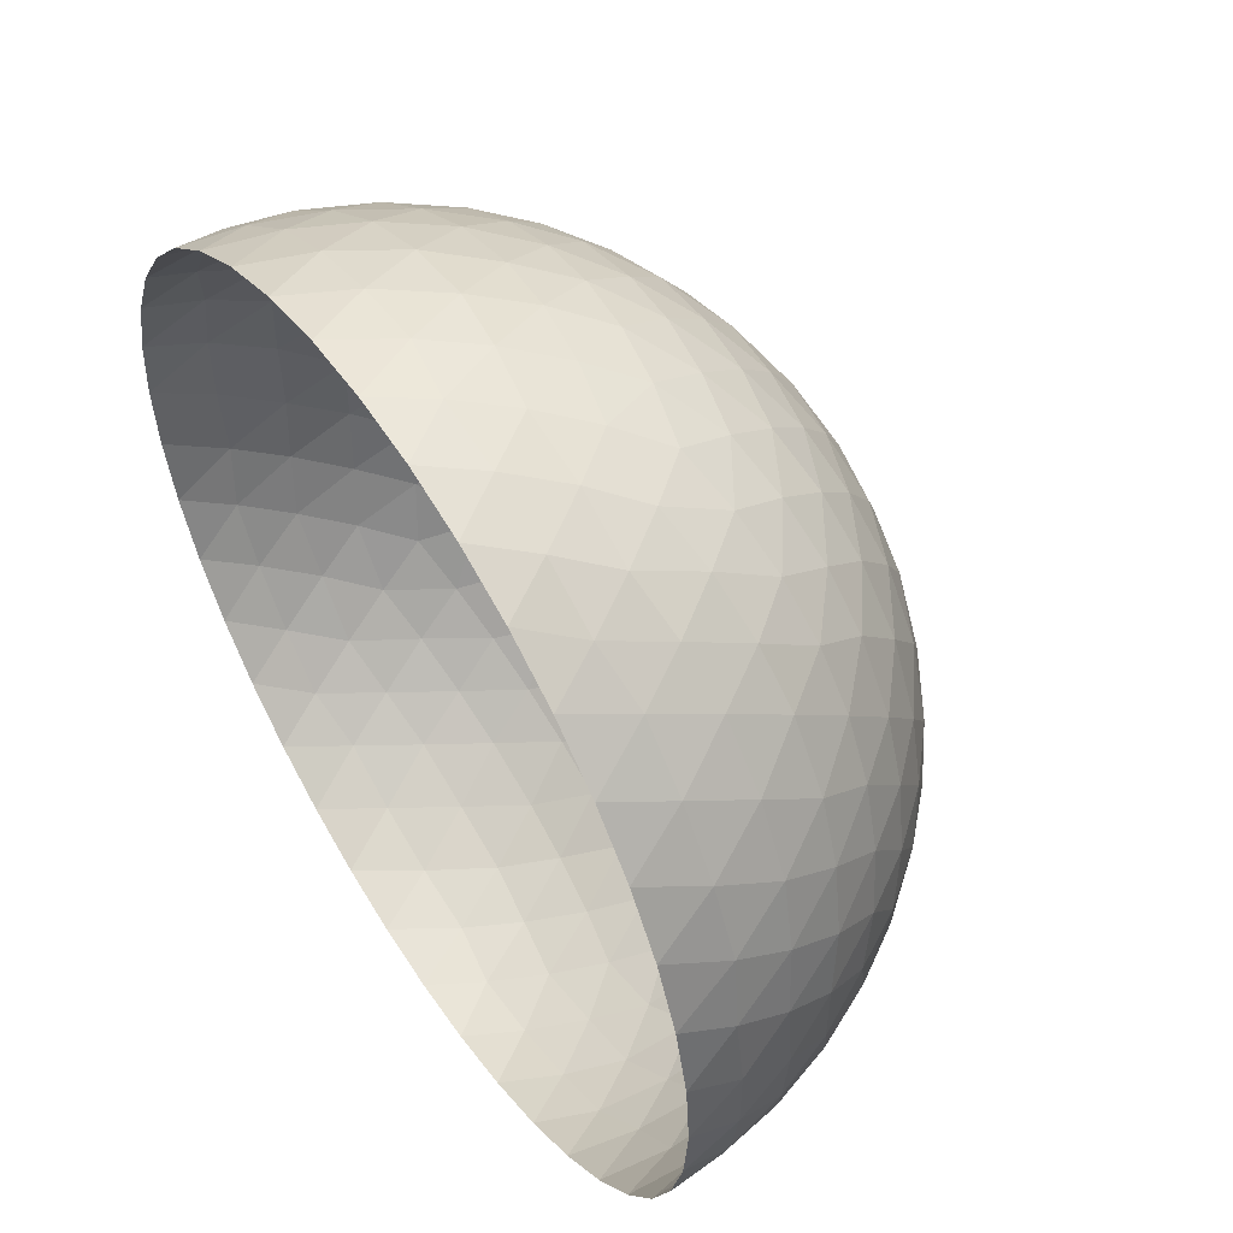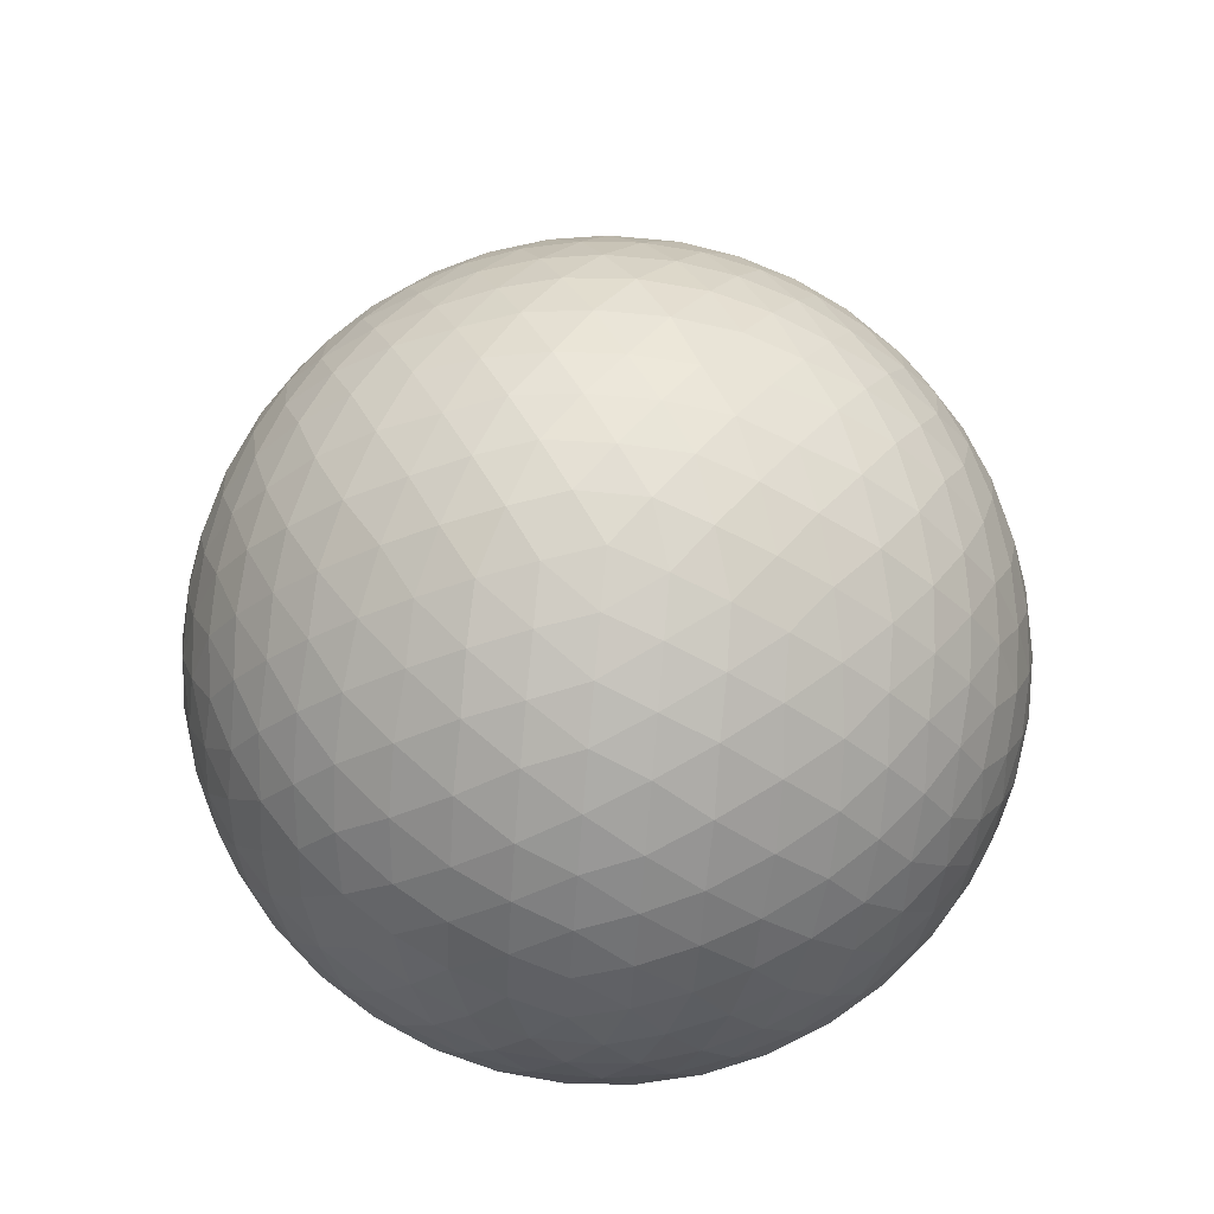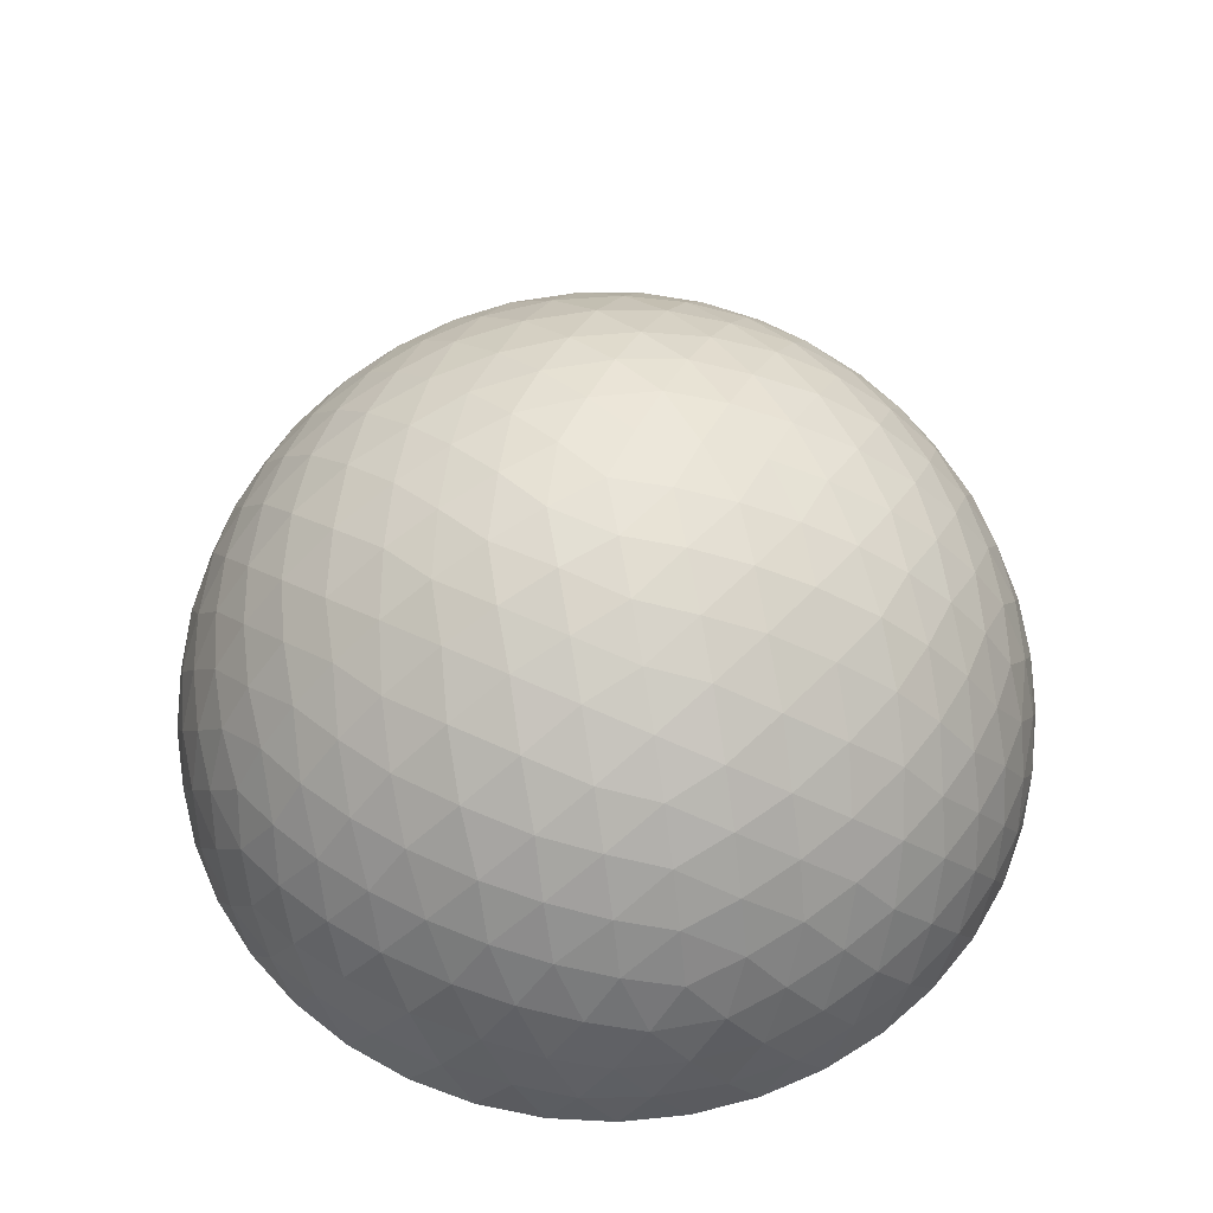
<metadata>
{"format":"obj","ext":"obj","renderer":"f3d","projection":"perspective","resolution":1024,"background":"white","views":[{"elev":54.6,"azim":57.0,"up":"+Z"},{"elev":75.5,"azim":95.4,"up":"+Y"},{"elev":58.2,"azim":151.6,"up":"+Y"}]}
</metadata>
<code>
v 0.2764 0.4472 0.8506
v -0.7236 0.4472 0.5257
v -0.7236 0.4472 -0.5257
v 0.2764 0.4472 -0.8506
v 0.8944 0.4472 -0
v 0 1 -0
v 0.9511 -0 -0.309
v 0.9511 0 0.309
v 0.5878 0 0.809
v 0 0 1
v -0.5878 0 0.809
v -0.9511 0 0.309
v -0.9511 -0 -0.309
v -0.5878 -0 -0.809
v 0 -0 -1
v 0.5878 -0 -0.809
v 0.6882 0.5257 0.5
v -0.2629 0.5257 0.809
v -0.8506 0.5257 -0
v -0.2629 0.5257 -0.809
v 0.6882 0.5257 -0.5
v 0.5257 0.8507 -0
v 0.1625 0.8507 0.5
v -0.4253 0.8507 0.309
v -0.4253 0.8507 -0.309
v 0.1625 0.8507 -0.5
v 0.9593 0.2325 -0.1606
v 0.9593 0.2325 0.1606
v 0.4492 0.2325 0.8627
v 0.1437 0.2325 0.9619
v -0.6816 0.2325 0.6938
v -0.8705 0.2325 0.4339
v -0.8705 0.2325 -0.4339
v -0.6816 0.2325 -0.6938
v 0.1437 0.2325 -0.9619
v 0.4492 0.2325 -0.8627
v 0.8226 0.5057 0.2599
v 0.5014 0.5057 0.702
v 0.007026 0.5057 0.8627
v -0.5128 0.5057 0.6938
v -0.8183 0.5057 0.2733
v -0.8183 0.5057 -0.2733
v -0.5128 0.5057 -0.6938
v 0.007026 0.5057 -0.8627
v 0.8226 0.5057 -0.2599
v 0.5014 0.5057 -0.702
v 0.7382 0.6746 -0
v 0.2733 0.9619 -0
v 0.08444 0.9619 0.2599
v 0.2281 0.6746 0.702
v -0.2211 0.9619 0.1606
v -0.5972 0.6746 0.4339
v -0.2211 0.9619 -0.1606
v -0.5972 0.6746 -0.4339
v 0.08444 0.9619 -0.2599
v 0.2281 0.6746 -0.702
v 1 0 0
v 0.309 0 0.9511
v -0.809 0 0.5878
v -0.809 -0 -0.5878
v 0.309 -0 -0.9511
v 0.8618 0.2764 0.4253
v 0.809 0 0.5878
v 0.6708 0.2764 0.6882
v -0.1382 0.2764 0.9511
v -0.309 0 0.9511
v -0.4472 0.2764 0.8506
v -0.9472 0.2764 0.1625
v -1 0 0
v -0.9472 0.2764 -0.1625
v -0.4472 0.2764 -0.8506
v -0.309 -0 -0.9511
v -0.1382 0.2764 -0.9511
v 0.6708 0.2764 -0.6882
v 0.809 -0 -0.5878
v 0.8618 0.2764 -0.4253
v 0.4472 0.7236 0.5257
v 0.6382 0.7236 0.2629
v 0.3618 0.8944 0.2629
v -0.3618 0.7236 0.5878
v -0.05279 0.7236 0.6882
v -0.1382 0.8944 0.4253
v -0.6708 0.7236 -0.1625
v -0.6708 0.7236 0.1625
v -0.4472 0.8944 -0
v -0.05279 0.7236 -0.6882
v -0.3618 0.7236 -0.5878
v -0.1382 0.8944 -0.4253
v 0.6382 0.7236 -0.2629
v 0.4472 0.7236 -0.5257
v 0.3618 0.8944 -0.2629
v 0.9358 0.3431 -0.08109
v 0.9644 0.1173 -0.2371
v 0.9358 0.3431 0.08109
v 0.9644 0.1173 0.2371
v 0.5235 0.1173 0.8439
v 0.3663 0.3431 0.8649
v 0.07252 0.1173 0.9904
v 0.2121 0.3431 0.915
v -0.6408 0.1173 0.7587
v -0.7094 0.3431 0.6156
v -0.9196 0.1173 0.375
v -0.8047 0.3431 0.4844
v -0.9196 0.1173 -0.375
v -0.8047 0.3431 -0.4844
v -0.6408 0.1173 -0.7587
v -0.7094 0.3431 -0.6156
v 0.07252 0.1173 -0.9904
v 0.2121 0.3431 -0.915
v 0.5235 0.1173 -0.8439
v 0.3663 0.3431 -0.8649
v 0.7627 0.5207 0.3836
v 0.8668 0.4811 0.1312
v 0.6005 0.5207 0.6068
v 0.3926 0.4811 0.7838
v -0.1292 0.5207 0.8439
v 0.1431 0.4811 0.8649
v -0.3916 0.5207 0.7586
v -0.6241 0.4811 0.6156
v -0.8425 0.5207 0.1379
v -0.7784 0.4811 0.4033
v -0.8425 0.5207 -0.1379
v -0.7784 0.4811 -0.4033
v -0.3916 0.5207 -0.7586
v -0.6241 0.4811 -0.6156
v -0.1292 0.5207 -0.8439
v 0.1431 0.4811 -0.8649
v 0.8668 0.4811 -0.1312
v 0.7627 0.5207 -0.3836
v 0.6005 0.5207 -0.6068
v 0.3926 0.4811 -0.7838
v 0.8242 0.5663 -0
v 0.6381 0.77 -0
v 0.138 0.9904 -0
v 0.4034 0.915 -0
v 0.04263 0.9904 0.1312
v 0.1246 0.915 0.3836
v 0.1972 0.77 0.6068
v 0.2547 0.5663 0.7838
v -0.1116 0.9904 0.08109
v -0.3263 0.915 0.2371
v -0.5162 0.77 0.375
v -0.6668 0.5663 0.4844
v -0.1116 0.9904 -0.08109
v -0.3263 0.915 -0.2371
v -0.5162 0.77 -0.375
v -0.6668 0.5663 -0.4844
v 0.04263 0.9904 -0.1312
v 0.1246 0.915 -0.3836
v 0.1972 0.77 -0.6068
v 0.2547 0.5663 -0.7838
v 0.9877 0 0.1564
v 0.9877 -0 -0.1564
v 0.454 0 0.891
v 0.1564 0 0.9877
v -0.891 0 0.454
v -0.7071 0 0.7071
v -0.7071 -0 -0.7071
v -0.891 -0 -0.454
v 0.1564 -0 -0.9877
v 0.454 -0 -0.891
v 0.7847 0.4061 0.4684
v 0.9177 0.1399 0.3717
v 0.891 0 0.454
v 0.7071 0 0.7071
v 0.688 0.4061 0.6015
v 0.6371 0.1399 0.7579
v -0.203 0.4061 0.891
v -0.06996 0.1399 0.9877
v -0.1564 0 0.9877
v -0.454 0 0.891
v -0.3595 0.4061 0.8402
v -0.524 0.1399 0.8402
v -0.9101 0.4061 0.08224
v -0.961 0.1399 0.2387
v -0.9877 0 0.1564
v -0.9877 -0 -0.1564
v -0.9101 0.4061 -0.08224
v -0.961 0.1399 -0.2387
v -0.3595 0.4061 -0.8402
v -0.524 0.1399 -0.8402
v -0.454 -0 -0.891
v -0.1564 -0 -0.9877
v -0.203 0.4061 -0.891
v -0.06996 0.1399 -0.9877
v 0.688 0.4061 -0.6015
v 0.6371 0.1399 -0.7579
v 0.891 -0 -0.454
v 0.7071 -0 -0.7071
v 0.9177 0.1399 -0.3717
v 0.7847 0.4061 -0.4684
v 0.5748 0.6325 0.5193
v 0.3086 0.7969 0.5193
v 0.6715 0.6325 0.3862
v 0.5892 0.7969 0.1331
v 0.4493 0.8834 0.1331
v 0.2654 0.8834 0.3862
v -0.3162 0.6325 0.7071
v -0.3985 0.7969 0.454
v -0.1598 0.6325 0.7579
v 0.05552 0.7969 0.6015
v 0.01228 0.8834 0.4684
v -0.2853 0.8834 0.3717
v -0.7702 0.6325 -0.08224
v -0.5549 0.7969 -0.2387
v -0.7702 0.6325 0.08224
v -0.5549 0.7969 0.2387
v -0.4417 0.8834 0.1564
v -0.4417 0.8834 -0.1564
v -0.1598 0.6325 -0.7579
v 0.05552 0.7969 -0.6015
v -0.3162 0.6325 -0.7071
v -0.3985 0.7969 -0.454
v -0.2853 0.8834 -0.3717
v 0.01228 0.8834 -0.4684
v 0.6715 0.6325 -0.3862
v 0.5892 0.7969 -0.1331
v 0.5748 0.6325 -0.5193
v 0.3086 0.7969 -0.5193
v 0.4493 0.8834 -0.1331
v 0.2654 0.8834 -0.3862
v 0.9719 0.2355 -0
v 0.9898 0.1174 0.08114
v 0.9898 0.1174 -0.08114
v 0.3003 0.2355 0.9243
v 0.2287 0.1174 0.9664
v 0.383 0.1174 0.9162
v -0.7863 0.2355 0.5712
v -0.8484 0.1174 0.5161
v -0.753 0.1174 0.6474
v -0.7863 0.2355 -0.5712
v -0.753 0.1174 -0.6474
v -0.8484 0.1174 -0.5161
v 0.3003 0.2355 -0.9243
v 0.383 0.1174 -0.9162
v 0.2287 0.1174 -0.9664
v 0.8509 0.3951 0.3462
v 0.9027 0.3739 0.213
v 0.9199 0.2571 0.296
v 0.8467 0.1401 0.5134
v 0.7499 0.1401 0.6466
v 0.7766 0.2801 0.5643
v 0.4815 0.3739 0.7926
v 0.5922 0.3951 0.7023
v 0.5658 0.2571 0.7835
v -0.06627 0.3951 0.9162
v 0.07634 0.3739 0.9243
v 0.00276 0.2571 0.9664
v -0.2266 0.1401 0.9639
v -0.3832 0.1401 0.913
v -0.2966 0.2801 0.913
v -0.6051 0.3739 0.7029
v -0.4849 0.3951 0.7802
v -0.5703 0.2571 0.7802
v -0.8919 0.3951 0.2201
v -0.8555 0.3739 0.3582
v -0.9182 0.2571 0.3013
v -0.9867 0.1401 0.08232
v -0.9867 0.1401 -0.08232
v -0.96 0.2801 -0
v -0.8555 0.3739 -0.3582
v -0.8919 0.3951 -0.2201
v -0.9182 0.2571 -0.3013
v -0.4849 0.3951 -0.7802
v -0.6051 0.3739 -0.7029
v -0.5703 0.2571 -0.7802
v -0.3832 0.1401 -0.913
v -0.2266 0.1401 -0.9639
v -0.2966 0.2801 -0.913
v 0.07634 0.3739 -0.9243
v -0.06627 0.3951 -0.9162
v 0.00276 0.2571 -0.9664
v 0.5922 0.3951 -0.7023
v 0.4815 0.3739 -0.7926
v 0.5658 0.2571 -0.7835
v 0.7499 0.1401 -0.6466
v 0.8467 0.1401 -0.5134
v 0.7766 0.2801 -0.5643
v 0.9027 0.3739 -0.213
v 0.8509 0.3951 -0.3462
v 0.9199 0.2571 -0.296
v 0.3412 0.7063 0.6202
v 0.3695 0.5979 0.7113
v 0.4792 0.621 0.6202
v 0.55 0.7334 0.3996
v 0.5067 0.8199 0.2664
v 0.41 0.8199 0.3996
v 0.1812 0.9746 0.1317
v 0.2254 0.9378 0.2641
v 0.3208 0.9378 0.1328
v 0.6953 0.7063 0.1328
v 0.738 0.621 0.2641
v 0.7907 0.5979 0.1317
v -0.4845 0.7063 0.5161
v -0.5623 0.5979 0.5712
v -0.4418 0.621 0.6474
v -0.2101 0.7334 0.6466
v -0.09678 0.8199 0.5642
v -0.2534 0.8199 0.5134
v -0.06922 0.9746 0.213
v -0.1815 0.9378 0.296
v -0.02716 0.9378 0.3461
v 0.08856 0.7063 0.7023
v -0.02312 0.621 0.7834
v 0.1191 0.5979 0.7926
v -0.6406 0.7063 -0.3013
v -0.717 0.5979 -0.3582
v -0.7522 0.621 -0.2201
v -0.6798 0.7334 -0
v -0.5665 0.8199 0.08232
v -0.5665 0.8199 -0.08232
v -0.224 0.9746 -0
v -0.3376 0.9378 -0.08114
v -0.3376 0.9378 0.08114
v -0.6406 0.7063 0.3013
v -0.7522 0.621 0.2201
v -0.717 0.5979 0.3582
v 0.08856 0.7063 -0.7023
v 0.1191 0.5979 -0.7926
v -0.02312 0.621 -0.7834
v -0.2101 0.7334 -0.6466
v -0.2534 0.8199 -0.5134
v -0.09678 0.8199 -0.5642
v -0.06922 0.9746 -0.213
v -0.02716 0.9378 -0.3461
v -0.1815 0.9378 -0.296
v -0.4845 0.7063 -0.5161
v -0.4418 0.621 -0.6474
v -0.5623 0.5979 -0.5712
v 0.6953 0.7063 -0.1328
v 0.7907 0.5979 -0.1317
v 0.738 0.621 -0.2641
v 0.55 0.7334 -0.3996
v 0.41 0.8199 -0.3996
v 0.5067 0.8199 -0.2664
v 0.1812 0.9746 -0.1317
v 0.3208 0.9378 -0.1328
v 0.2254 0.9378 -0.2641
v 0.3412 0.7063 -0.6202
v 0.4792 0.621 -0.6202
v 0.3695 0.5979 -0.7113
f 222 92 27
f 92 222 94
f 28 94 222
f 94 5 92
f 222 223 28
f 223 222 224
f 27 224 222
f 224 57 223
f 153 93 7
f 93 153 224
f 57 224 153
f 224 27 93
f 152 223 57
f 223 152 95
f 8 95 152
f 95 28 223
f 225 97 29
f 97 225 99
f 30 99 225
f 99 1 97
f 225 226 30
f 226 225 227
f 29 227 225
f 227 58 226
f 154 96 9
f 96 154 227
f 58 227 154
f 227 29 96
f 155 226 58
f 226 155 98
f 10 98 155
f 98 30 226
f 228 101 31
f 101 228 103
f 32 103 228
f 103 2 101
f 228 229 32
f 229 228 230
f 31 230 228
f 230 59 229
f 157 100 11
f 100 157 230
f 59 230 157
f 230 31 100
f 156 229 59
f 229 156 102
f 12 102 156
f 102 32 229
f 231 105 33
f 105 231 107
f 34 107 231
f 107 3 105
f 231 232 34
f 232 231 233
f 33 233 231
f 233 60 232
f 159 104 13
f 104 159 233
f 60 233 159
f 233 33 104
f 158 232 60
f 232 158 106
f 14 106 158
f 106 34 232
f 234 109 35
f 109 234 111
f 36 111 234
f 111 4 109
f 234 235 36
f 235 234 236
f 35 236 234
f 236 61 235
f 160 108 15
f 108 160 236
f 61 236 160
f 236 35 108
f 161 235 61
f 235 161 110
f 16 110 161
f 110 36 235
f 237 62 162
f 162 112 237
f 37 237 112
f 112 162 17
f 237 37 238
f 238 239 237
f 62 237 239
f 239 238 28
f 95 8 163
f 163 239 95
f 28 95 239
f 239 163 62
f 94 28 238
f 238 113 94
f 5 94 113
f 113 238 37
f 240 62 163
f 163 164 240
f 63 240 164
f 164 163 8
f 240 63 241
f 241 242 240
f 62 240 242
f 242 241 64
f 166 17 162
f 162 242 166
f 64 166 242
f 242 162 62
f 167 64 241
f 241 165 167
f 9 167 165
f 165 241 63
f 243 29 97
f 97 115 243
f 38 243 115
f 97 1 115
f 243 38 244
f 244 245 243
f 29 243 245
f 245 244 64
f 167 9 96
f 96 245 167
f 64 167 245
f 245 96 29
f 166 64 244
f 244 114 166
f 17 166 114
f 114 244 38
f 246 65 168
f 168 116 246
f 39 246 116
f 116 168 18
f 246 39 247
f 247 248 246
f 65 246 248
f 248 247 30
f 98 10 169
f 169 248 98
f 30 98 248
f 248 169 65
f 99 30 247
f 247 117 99
f 1 99 117
f 117 247 39
f 249 65 169
f 169 170 249
f 66 249 170
f 170 169 10
f 249 66 250
f 250 251 249
f 65 249 251
f 251 250 67
f 172 18 168
f 168 251 172
f 67 172 251
f 251 168 65
f 173 67 250
f 250 171 173
f 11 173 171
f 171 250 66
f 252 31 101
f 101 119 252
f 40 252 119
f 119 101 2
f 252 40 253
f 253 254 252
f 31 252 254
f 254 253 67
f 173 11 100
f 100 254 173
f 67 173 254
f 254 100 31
f 172 67 253
f 253 118 172
f 18 172 118
f 118 253 40
f 255 68 174
f 174 120 255
f 41 255 120
f 120 174 19
f 255 41 256
f 256 257 255
f 68 255 257
f 257 256 32
f 102 12 175
f 175 257 102
f 32 102 257
f 257 175 68
f 103 32 256
f 256 121 103
f 2 103 121
f 121 256 41
f 258 68 175
f 175 176 258
f 69 258 176
f 176 175 12
f 258 69 259
f 259 260 258
f 68 258 260
f 260 259 70
f 178 19 174
f 174 260 178
f 70 178 260
f 260 174 68
f 179 70 259
f 259 177 179
f 13 179 177
f 177 259 69
f 261 33 105
f 105 123 261
f 42 261 123
f 123 105 3
f 261 42 262
f 262 263 261
f 33 261 263
f 263 262 70
f 179 13 104
f 104 263 179
f 70 179 263
f 263 104 33
f 178 70 262
f 262 122 178
f 19 178 122
f 122 262 42
f 264 71 180
f 180 124 264
f 43 264 124
f 124 180 20
f 264 43 265
f 265 266 264
f 71 264 266
f 266 265 34
f 106 14 181
f 181 266 106
f 34 106 266
f 266 181 71
f 107 34 265
f 265 125 107
f 3 107 125
f 125 265 43
f 267 71 181
f 181 182 267
f 72 267 182
f 182 181 14
f 267 72 268
f 268 269 267
f 71 267 269
f 269 268 73
f 184 20 180
f 180 269 184
f 73 184 269
f 269 180 71
f 185 73 268
f 268 183 185
f 15 185 183
f 183 268 72
f 270 35 109
f 109 127 270
f 44 270 127
f 127 109 4
f 270 44 271
f 271 272 270
f 35 270 272
f 272 271 73
f 185 15 108
f 108 272 185
f 73 185 272
f 272 108 35
f 184 73 271
f 271 126 184
f 20 184 126
f 126 271 44
f 273 74 186
f 186 130 273
f 46 273 130
f 130 186 21
f 273 46 274
f 274 275 273
f 74 273 275
f 275 274 36
f 110 16 187
f 187 275 110
f 36 110 275
f 275 187 74
f 111 36 274
f 274 131 111
f 4 111 131
f 131 274 46
f 276 74 187
f 187 189 276
f 75 276 189
f 189 187 16
f 276 75 277
f 277 278 276
f 74 276 278
f 278 277 76
f 191 21 186
f 186 278 191
f 76 191 278
f 278 186 74
f 190 76 277
f 277 188 190
f 7 190 188
f 188 277 75
f 279 27 92
f 92 128 279
f 45 279 128
f 128 92 5
f 279 45 280
f 280 281 279
f 27 279 281
f 281 280 76
f 190 7 93
f 93 281 190
f 76 190 281
f 281 93 27
f 191 76 280
f 280 129 191
f 21 191 129
f 129 280 45
f 282 193 77
f 193 282 138
f 50 138 282
f 138 23 193
f 282 283 50
f 283 282 284
f 77 284 282
f 284 38 283
f 114 192 17
f 192 114 284
f 38 284 114
f 284 77 192
f 115 283 38
f 283 115 139
f 1 139 115
f 139 50 283
f 285 192 77
f 192 285 194
f 78 194 285
f 194 17 192
f 285 286 78
f 286 285 287
f 77 287 285
f 287 79 286
f 197 193 23
f 193 197 287
f 79 287 197
f 287 77 193
f 196 286 79
f 286 196 195
f 22 195 196
f 195 78 286
f 288 134 48
f 134 288 136
f 49 136 288
f 136 6 134
f 288 289 49
f 289 288 290
f 48 290 288
f 290 79 289
f 196 135 22
f 135 196 290
f 79 290 196
f 290 48 135
f 197 289 79
f 289 197 137
f 23 137 197
f 137 49 289
f 291 133 47
f 133 291 195
f 78 195 291
f 195 22 133
f 291 292 78
f 292 291 293
f 47 293 291
f 293 37 292
f 113 132 5
f 132 113 293
f 37 293 113
f 293 47 132
f 112 292 37
f 292 112 194
f 17 194 112
f 194 78 292
f 294 199 80
f 199 294 142
f 52 142 294
f 142 24 199
f 294 295 52
f 295 294 296
f 80 296 294
f 296 40 295
f 118 198 18
f 198 118 296
f 40 296 118
f 296 80 198
f 119 295 40
f 295 119 143
f 2 143 119
f 143 52 295
f 297 198 80
f 198 297 200
f 81 200 297
f 200 18 198
f 297 298 81
f 298 297 299
f 80 299 297
f 299 82 298
f 203 199 24
f 199 203 299
f 82 299 203
f 299 80 199
f 202 298 82
f 298 202 201
f 23 201 202
f 201 81 298
f 300 136 49
f 136 300 140
f 51 140 300
f 140 6 136
f 300 301 51
f 301 300 302
f 49 302 300
f 302 82 301
f 202 137 23
f 137 202 302
f 82 302 202
f 302 49 137
f 203 301 82
f 301 203 141
f 24 141 203
f 141 51 301
f 303 138 50
f 138 303 201
f 81 201 303
f 201 23 138
f 303 304 81
f 304 303 305
f 50 305 303
f 305 39 304
f 139 1 117
f 139 117 305
f 39 305 117
f 305 50 139
f 116 304 39
f 304 116 200
f 18 200 116
f 200 81 304
f 306 205 83
f 205 306 146
f 54 146 306
f 146 25 205
f 306 307 54
f 307 306 308
f 83 308 306
f 308 42 307
f 122 204 19
f 204 122 308
f 42 308 122
f 308 83 204
f 123 307 42
f 307 123 147
f 3 147 123
f 147 54 307
f 309 204 83
f 204 309 206
f 84 206 309
f 206 19 204
f 309 310 84
f 310 309 311
f 83 311 309
f 311 85 310
f 209 205 25
f 205 209 311
f 85 311 209
f 311 83 205
f 208 310 85
f 310 208 207
f 24 207 208
f 207 84 310
f 312 140 51
f 140 312 144
f 53 144 312
f 144 6 140
f 312 313 53
f 313 312 314
f 51 314 312
f 314 85 313
f 208 141 24
f 141 208 314
f 85 314 208
f 314 51 141
f 209 313 85
f 313 209 145
f 25 145 209
f 145 53 313
f 315 142 52
f 142 315 207
f 84 207 315
f 207 24 142
f 315 316 84
f 316 315 317
f 52 317 315
f 317 41 316
f 121 143 2
f 143 121 317
f 41 317 121
f 317 52 143
f 120 316 41
f 316 120 206
f 19 206 120
f 206 84 316
f 318 211 86
f 211 318 150
f 56 150 318
f 150 26 211
f 318 319 56
f 319 318 320
f 86 320 318
f 320 44 319
f 126 210 20
f 210 126 320
f 44 320 126
f 320 86 210
f 127 319 44
f 319 127 151
f 4 151 127
f 151 56 319
f 321 210 86
f 210 321 212
f 87 212 321
f 212 20 210
f 321 322 87
f 322 321 323
f 86 323 321
f 323 88 322
f 215 211 26
f 211 215 323
f 88 323 215
f 323 86 211
f 214 322 88
f 322 214 213
f 25 213 214
f 213 87 322
f 324 144 53
f 144 324 148
f 55 148 324
f 148 6 144
f 324 325 55
f 325 324 326
f 53 326 324
f 326 88 325
f 214 145 25
f 145 214 326
f 88 326 214
f 326 53 145
f 215 325 88
f 325 215 149
f 26 149 215
f 149 55 325
f 327 146 54
f 146 327 213
f 87 213 327
f 213 25 146
f 327 328 87
f 328 327 329
f 54 329 327
f 329 43 328
f 125 147 3
f 147 125 329
f 43 329 125
f 329 54 147
f 124 328 43
f 328 124 212
f 20 212 124
f 212 87 328
f 330 217 89
f 217 330 133
f 47 133 330
f 133 22 217
f 330 331 47
f 331 330 332
f 89 332 330
f 332 45 331
f 129 216 21
f 216 129 332
f 45 332 129
f 332 89 216
f 128 331 45
f 331 128 132
f 5 132 128
f 132 47 331
f 333 216 89
f 216 333 218
f 90 218 333
f 218 21 216
f 333 334 90
f 334 333 335
f 89 335 333
f 335 91 334
f 220 217 22
f 217 220 335
f 91 335 220
f 335 89 217
f 221 334 91
f 334 221 219
f 26 219 221
f 219 90 334
f 336 148 55
f 148 336 134
f 48 134 336
f 134 6 148
f 336 337 48
f 337 336 338
f 55 338 336
f 338 91 337
f 221 149 26
f 149 221 338
f 91 338 221
f 338 55 149
f 220 337 91
f 337 220 135
f 22 135 220
f 135 48 337
f 339 150 56
f 150 339 219
f 90 219 339
f 219 26 150
f 339 340 90
f 340 339 341
f 56 341 339
f 341 46 340
f 131 151 4
f 151 131 341
f 46 341 131
f 341 56 151
f 130 340 46
f 340 130 218
f 21 218 130
f 218 90 340

</code>
